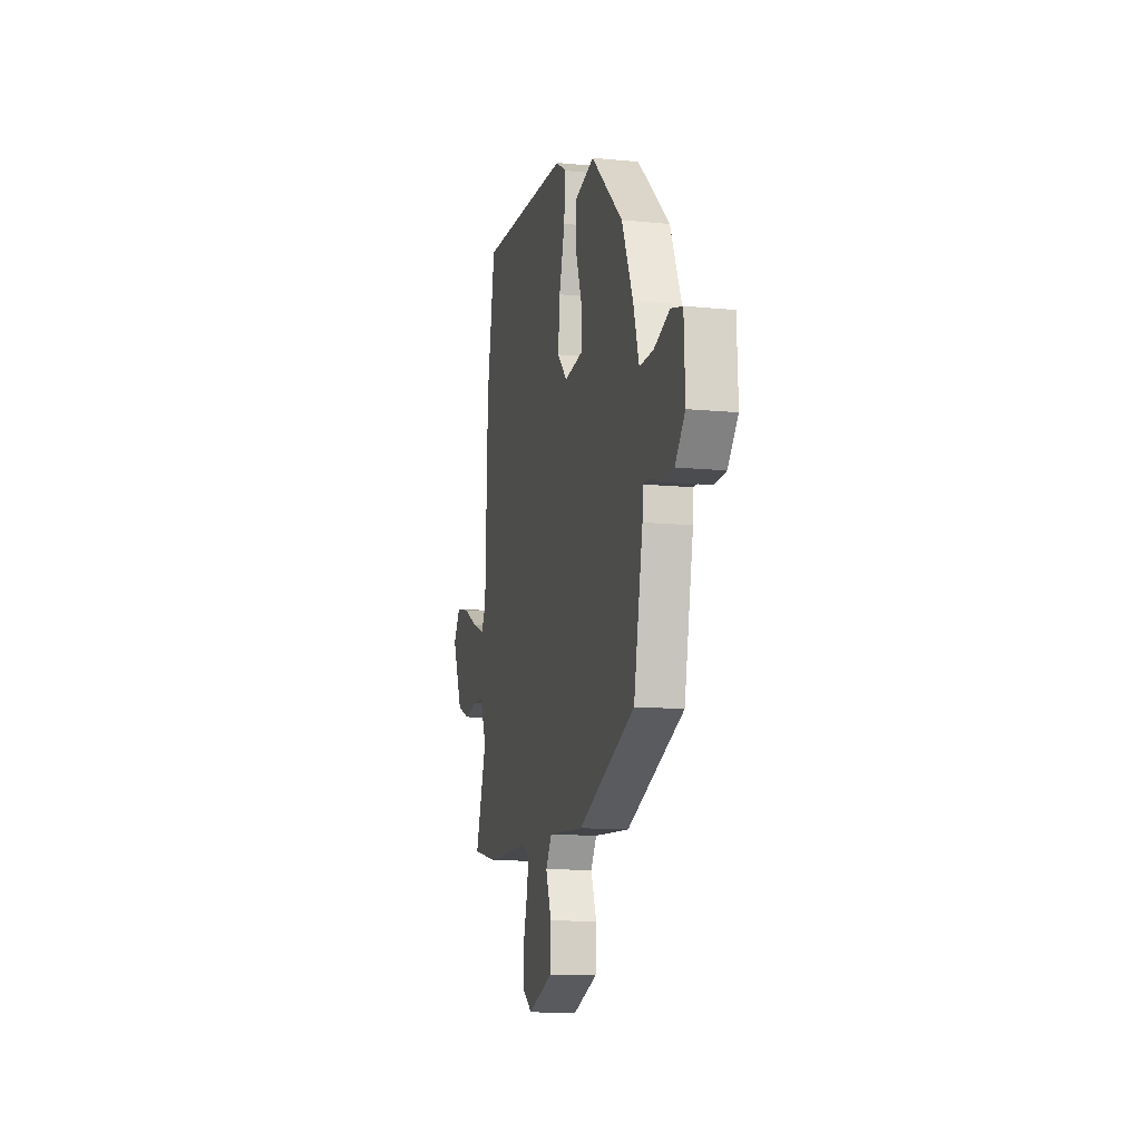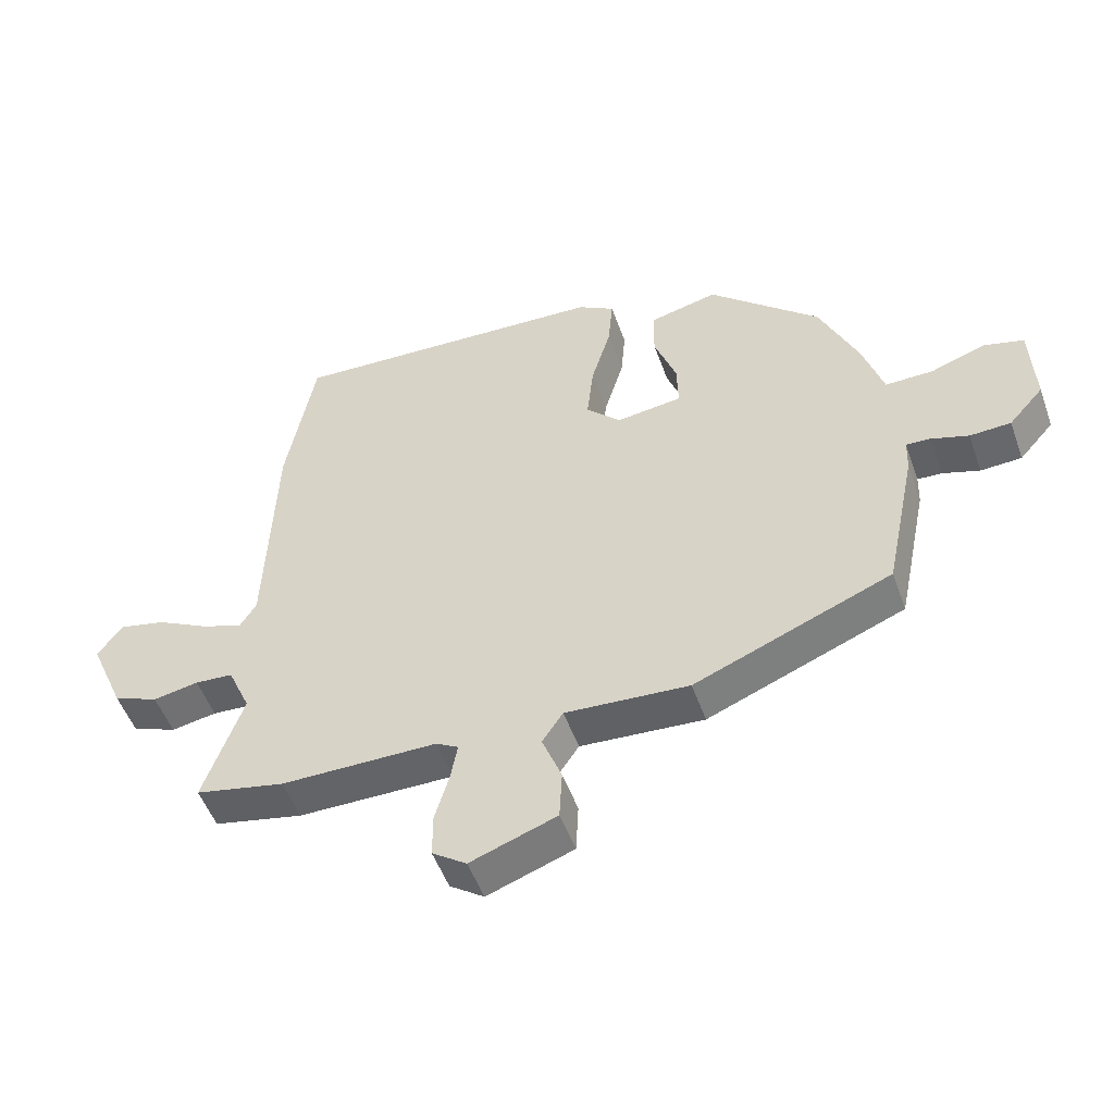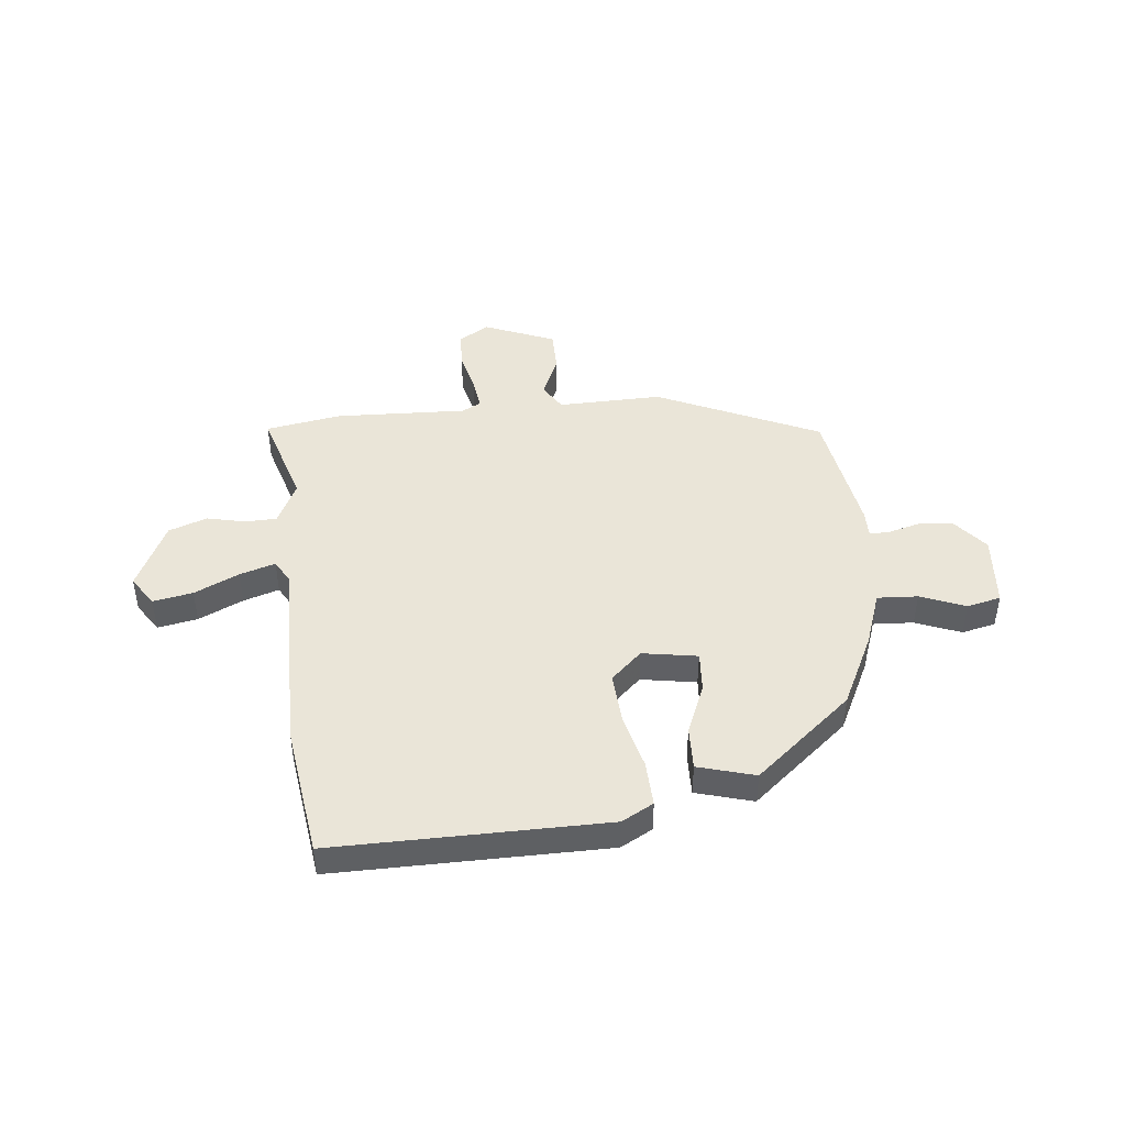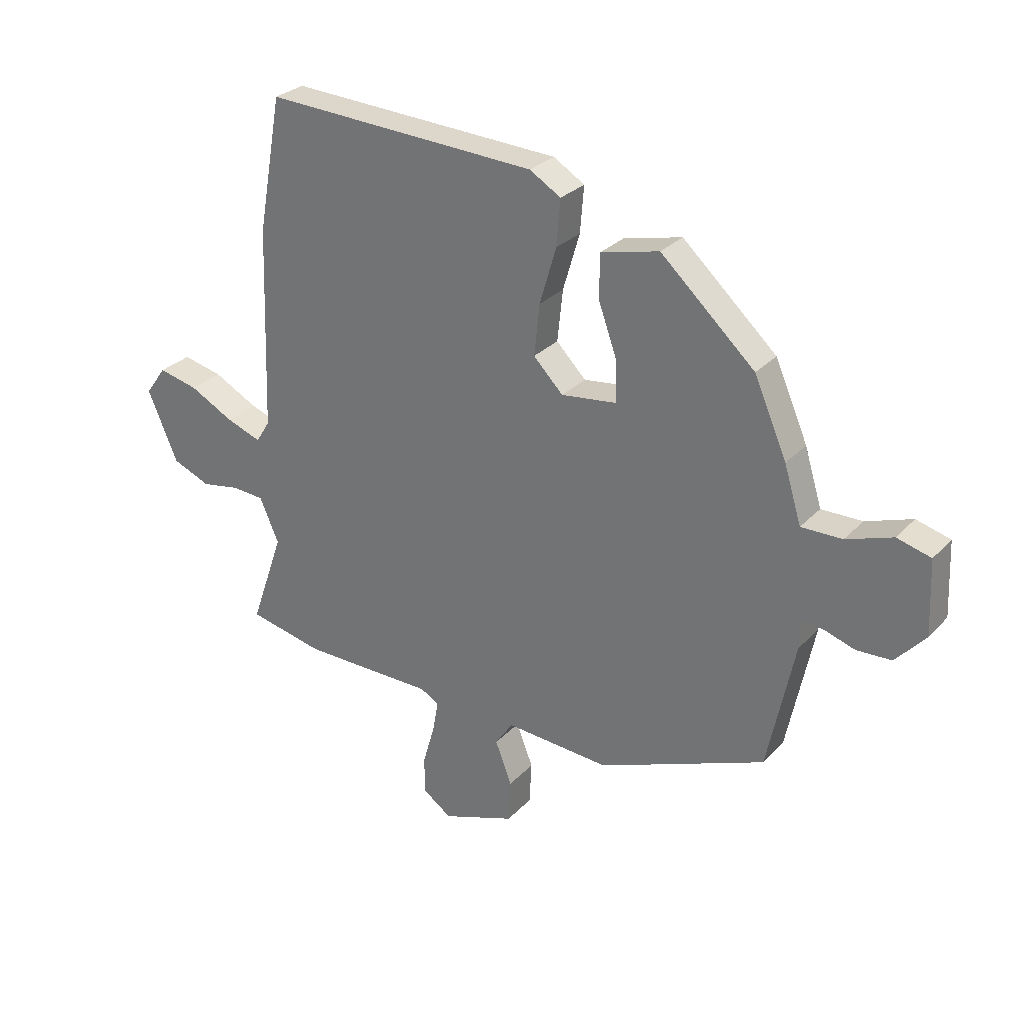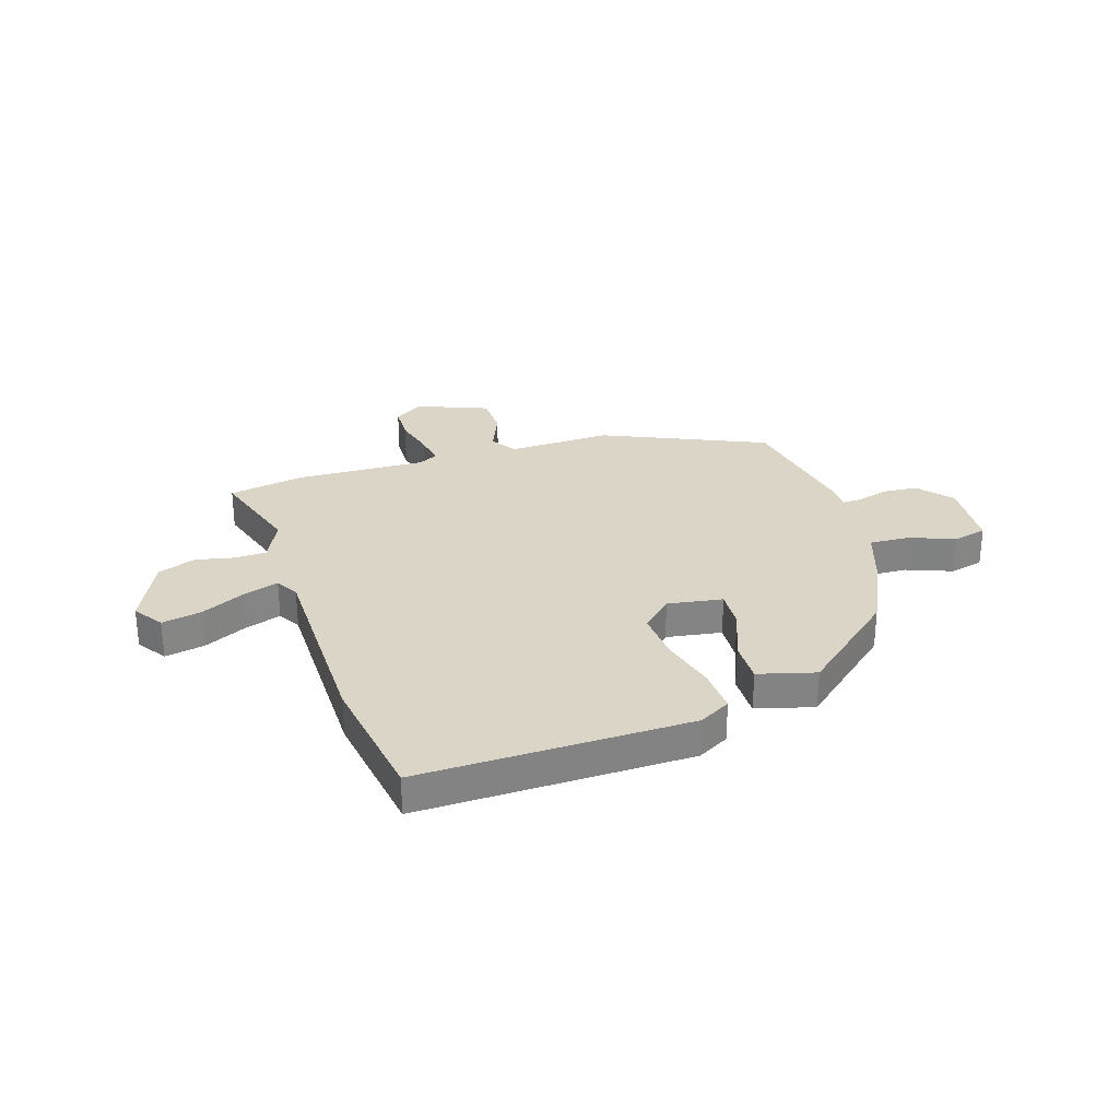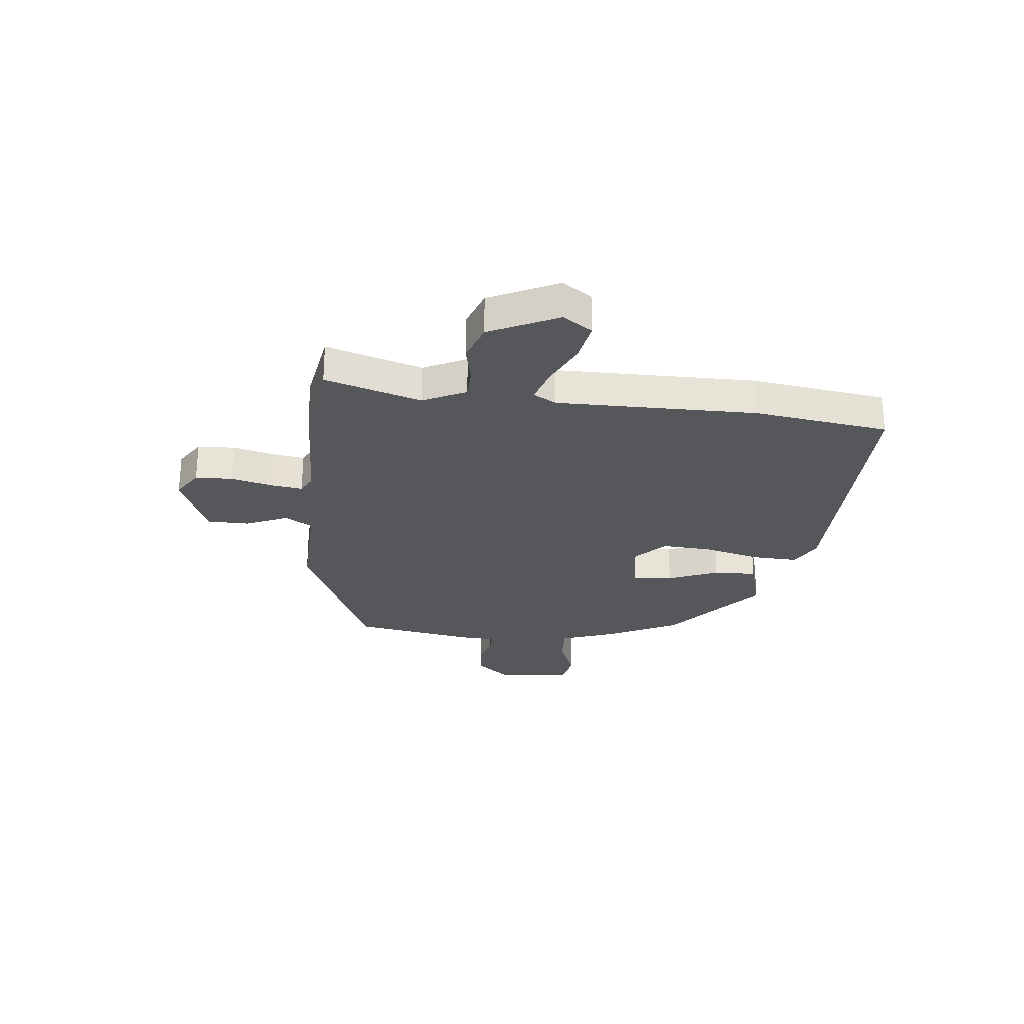
<metadata>
{"format":"obj","ext":"obj","renderer":"f3d","projection":"perspective","resolution":1024,"background":"white","views":[{"elev":-12.4,"azim":77.0,"up":"+Z"},{"elev":-51.4,"azim":19.5,"up":"+Z"},{"elev":45.0,"azim":-3.5,"up":"+Y"},{"elev":28.5,"azim":33.7,"up":"+Z"},{"elev":29.0,"azim":-16.0,"up":"+Y"},{"elev":-27.2,"azim":-93.8,"up":"+Y"}]}
</metadata>
<code>
v -0.532 0.07 0.32
v -0.487 0.07 0.57
v 0.022 0.07 0.545
v 0.08 0.07 0.51
v 0.073 0.07 0.425
v 0.042 0.07 0.32
v 0.032 0.07 0.225
v 0.087 0.07 0.169
v 0.191 0.07 0.182
v 0.189 0.07 0.257
v 0.154 0.07 0.354
v 0.155 0.07 0.435
v 0.263 0.07 0.461
v 0.438 0.07 0.301
v 0.499 0.07 0.162
v 0.531 0.07 0.058
v 0.607 0.07 0.059
v 0.693 0.07 0.089
v 0.756 0.07 0.072
v 0.762 0.07 -0.066
v 0.707 0.07 -0.128
v 0.642 0.07 -0.131
v 0.583 0.07 -0.112
v 0.545 0.07 -0.11
v 0.543 0.07 -0.162
v 0.493 0.07 -0.403
v 0.182 0.07 -0.529
v -0.013 0.07 -0.516
v -0.046 0.07 -0.565
v -0.015 0.07 -0.645
v -0.019 0.07 -0.725
v -0.155 0.07 -0.774
v -0.209 0.07 -0.736
v -0.209 0.07 -0.666
v -0.187 0.07 -0.59
v -0.176 0.07 -0.53
v -0.211 0.07 -0.51
v -0.458 0.07 -0.509
v -0.599 0.07 -0.479
v -0.537 0.07 -0.301
v -0.573 0.07 -0.219
v -0.633 0.07 -0.215
v -0.705 0.07 -0.228
v -0.776 0.07 -0.199
v -0.832 0.07 -0.068
v -0.793 0.07 -0.014
v -0.719 0.07 -0.031
v -0.637 0.07 -0.074
v -0.571 0.07 -0.098
v -0.545 0.07 -0.056
v -0.532 0 0.32
v -0.487 0 0.57
v 0.022 0 0.545
v 0.08 0 0.51
v 0.073 0 0.425
v 0.042 0 0.32
v 0.032 0 0.225
v 0.087 0 0.169
v 0.191 0 0.182
v 0.189 0 0.257
v 0.154 0 0.354
v 0.155 0 0.435
v 0.263 0 0.461
v 0.438 0 0.301
v 0.499 0 0.162
v 0.531 0 0.058
v 0.607 0 0.059
v 0.693 0 0.089
v 0.756 0 0.072
v 0.762 0 -0.066
v 0.707 0 -0.128
v 0.642 0 -0.131
v 0.583 0 -0.112
v 0.545 0 -0.11
v 0.543 0 -0.162
v 0.493 0 -0.403
v 0.182 0 -0.529
v -0.013 0 -0.516
v -0.046 0 -0.565
v -0.015 0 -0.645
v -0.019 0 -0.725
v -0.155 0 -0.774
v -0.209 0 -0.736
v -0.209 0 -0.666
v -0.187 0 -0.59
v -0.176 0 -0.53
v -0.211 0 -0.51
v -0.458 0 -0.509
v -0.599 0 -0.479
v -0.537 0 -0.301
v -0.573 0 -0.219
v -0.633 0 -0.215
v -0.705 0 -0.228
v -0.776 0 -0.199
v -0.832 0 -0.068
v -0.793 0 -0.014
v -0.719 0 -0.031
v -0.637 0 -0.074
v -0.571 0 -0.098
v -0.545 0 -0.056
f 46 47 48
f 45 46 48
f 44 45 48
f 43 44 48
f 42 43 48
f 41 42 48 49
f 40 41 49 50
f 37 38 39 40
f 2 3 4
f 1 2 4
f 50 1 4
f 40 50 4
f 37 40 4
f 36 37 4
f 33 34 35
f 32 33 35
f 31 32 35
f 30 31 35
f 29 30 35
f 28 29 35 36
f 26 27 28
f 25 26 28
f 24 25 28
f 21 22 23
f 20 21 23
f 19 20 23
f 18 19 23
f 17 18 23
f 16 17 23 24
f 15 16 24
f 14 15 24
f 13 14 24
f 12 13 24
f 11 12 24
f 10 11 24
f 9 10 24
f 24 28 36
f 9 24 36
f 8 9 36
f 4 5 6
f 36 4 6
f 36 6 7
f 7 8 36
f 98 97 96
f 98 96 95
f 98 95 94
f 98 94 93
f 98 93 92
f 99 98 92 91
f 100 99 91 90
f 90 89 88 87
f 54 53 52
f 54 52 51
f 54 51 100
f 54 100 90
f 54 90 87
f 54 87 86
f 85 84 83
f 85 83 82
f 85 82 81
f 85 81 80
f 85 80 79
f 86 85 79 78
f 78 77 76
f 78 76 75
f 78 75 74
f 73 72 71
f 73 71 70
f 73 70 69
f 73 69 68
f 73 68 67
f 74 73 67 66
f 74 66 65
f 74 65 64
f 74 64 63
f 74 63 62
f 74 62 61
f 74 61 60
f 74 60 59
f 86 78 74
f 86 74 59
f 86 59 58
f 56 55 54
f 56 54 86
f 57 56 86
f 86 58 57
f 1 51 52 2
f 2 52 53 3
f 3 53 54 4
f 4 54 55 5
f 5 55 56 6
f 6 56 57 7
f 7 57 58 8
f 8 58 59 9
f 9 59 60 10
f 10 60 61 11
f 11 61 62 12
f 12 62 63 13
f 13 63 64 14
f 14 64 65 15
f 15 65 66 16
f 16 66 67 17
f 17 67 68 18
f 18 68 69 19
f 19 69 70 20
f 20 70 71 21
f 21 71 72 22
f 22 72 73 23
f 23 73 74 24
f 24 74 75 25
f 25 75 76 26
f 26 76 77 27
f 27 77 78 28
f 28 78 79 29
f 29 79 80 30
f 30 80 81 31
f 31 81 82 32
f 32 82 83 33
f 33 83 84 34
f 34 84 85 35
f 35 85 86 36
f 36 86 87 37
f 37 87 88 38
f 38 88 89 39
f 39 89 90 40
f 40 90 91 41
f 41 91 92 42
f 42 92 93 43
f 43 93 94 44
f 44 94 95 45
f 45 95 96 46
f 46 96 97 47
f 47 97 98 48
f 48 98 99 49
f 49 99 100 50
f 50 100 51 1

</code>
